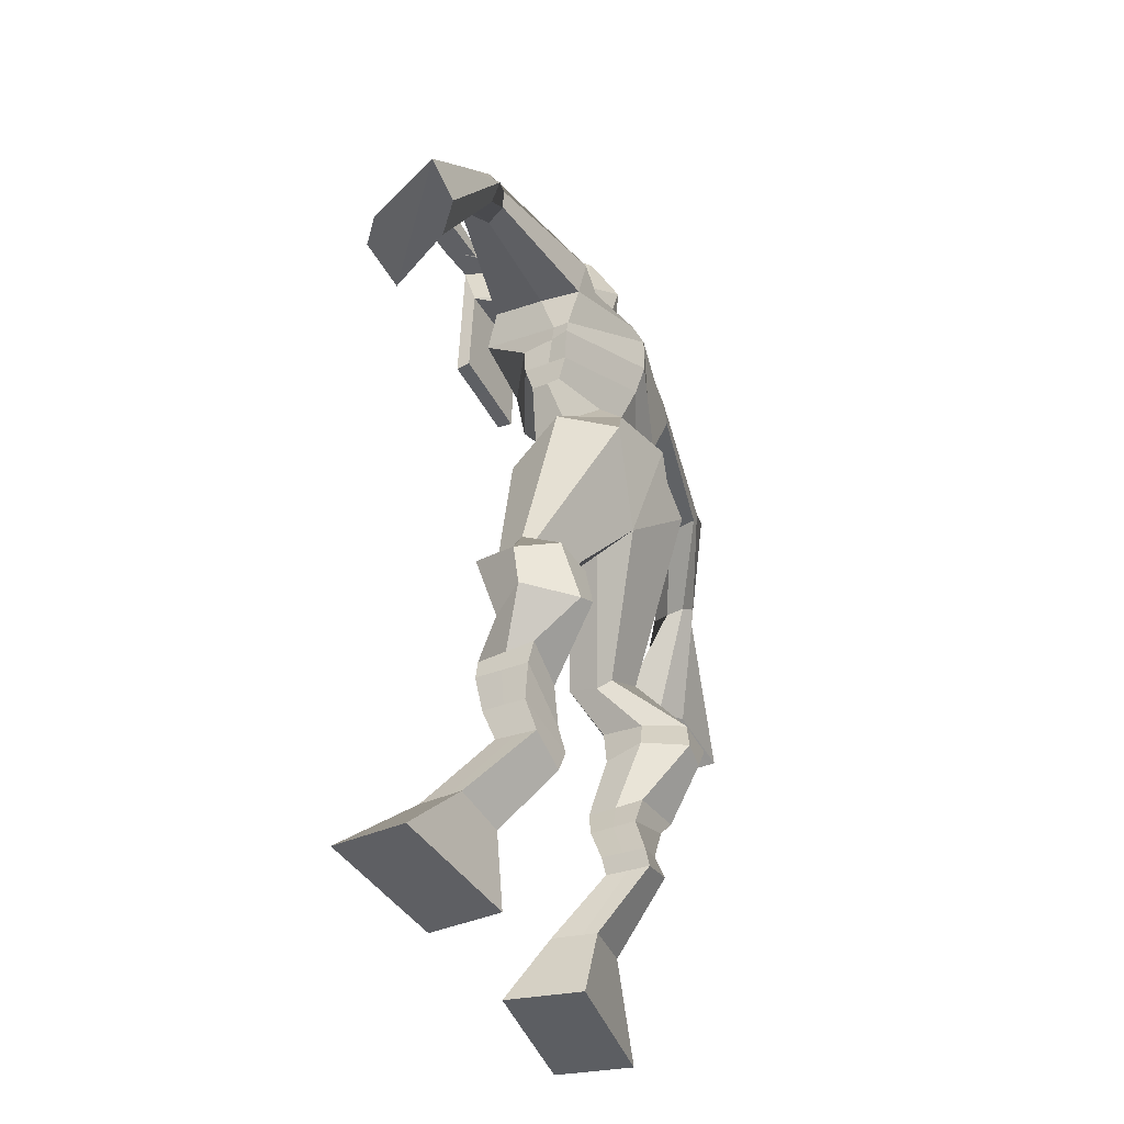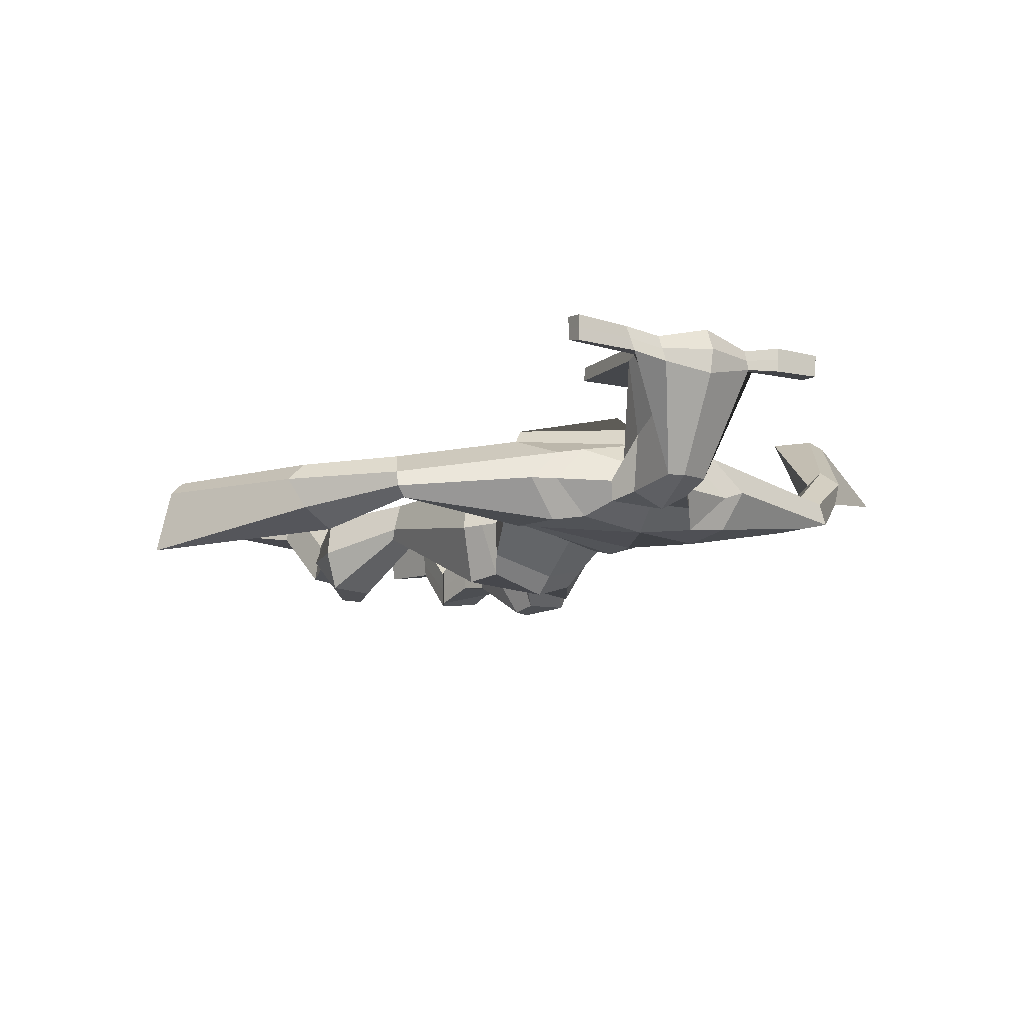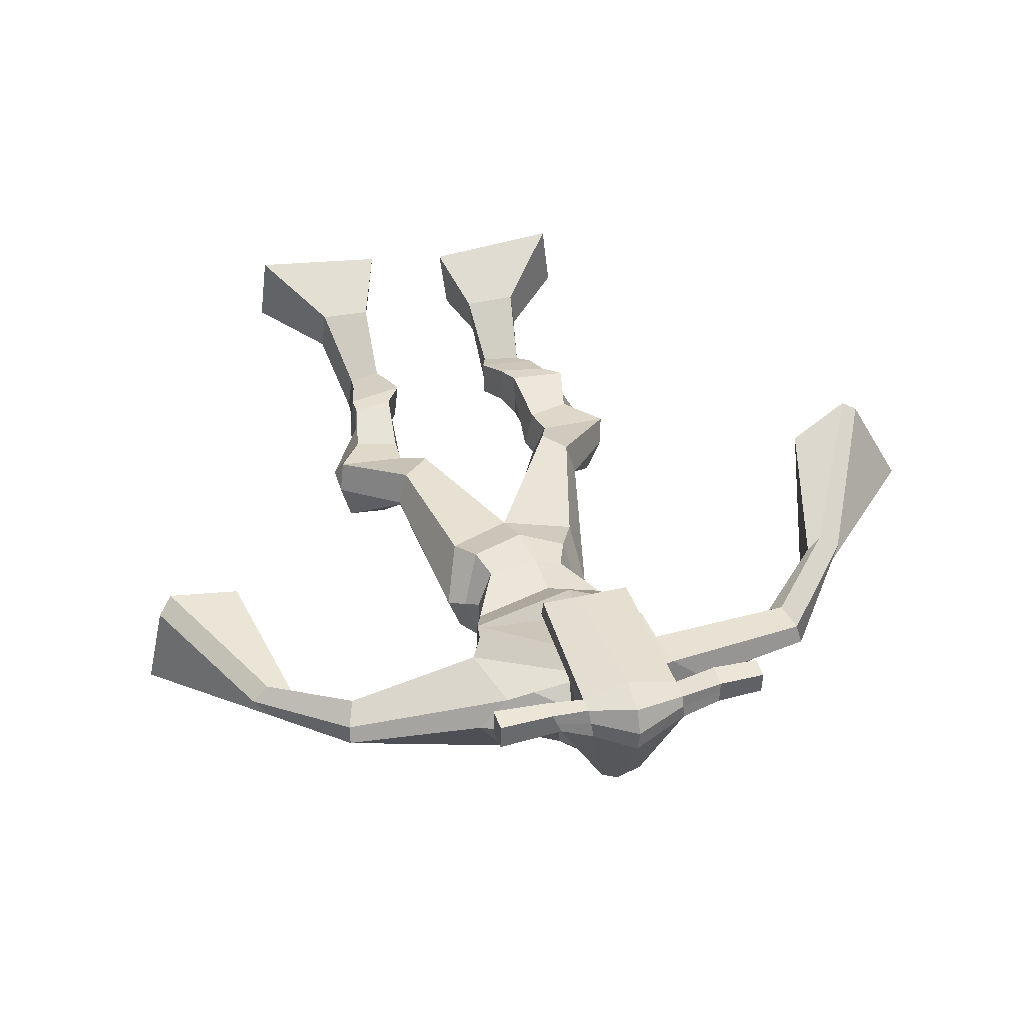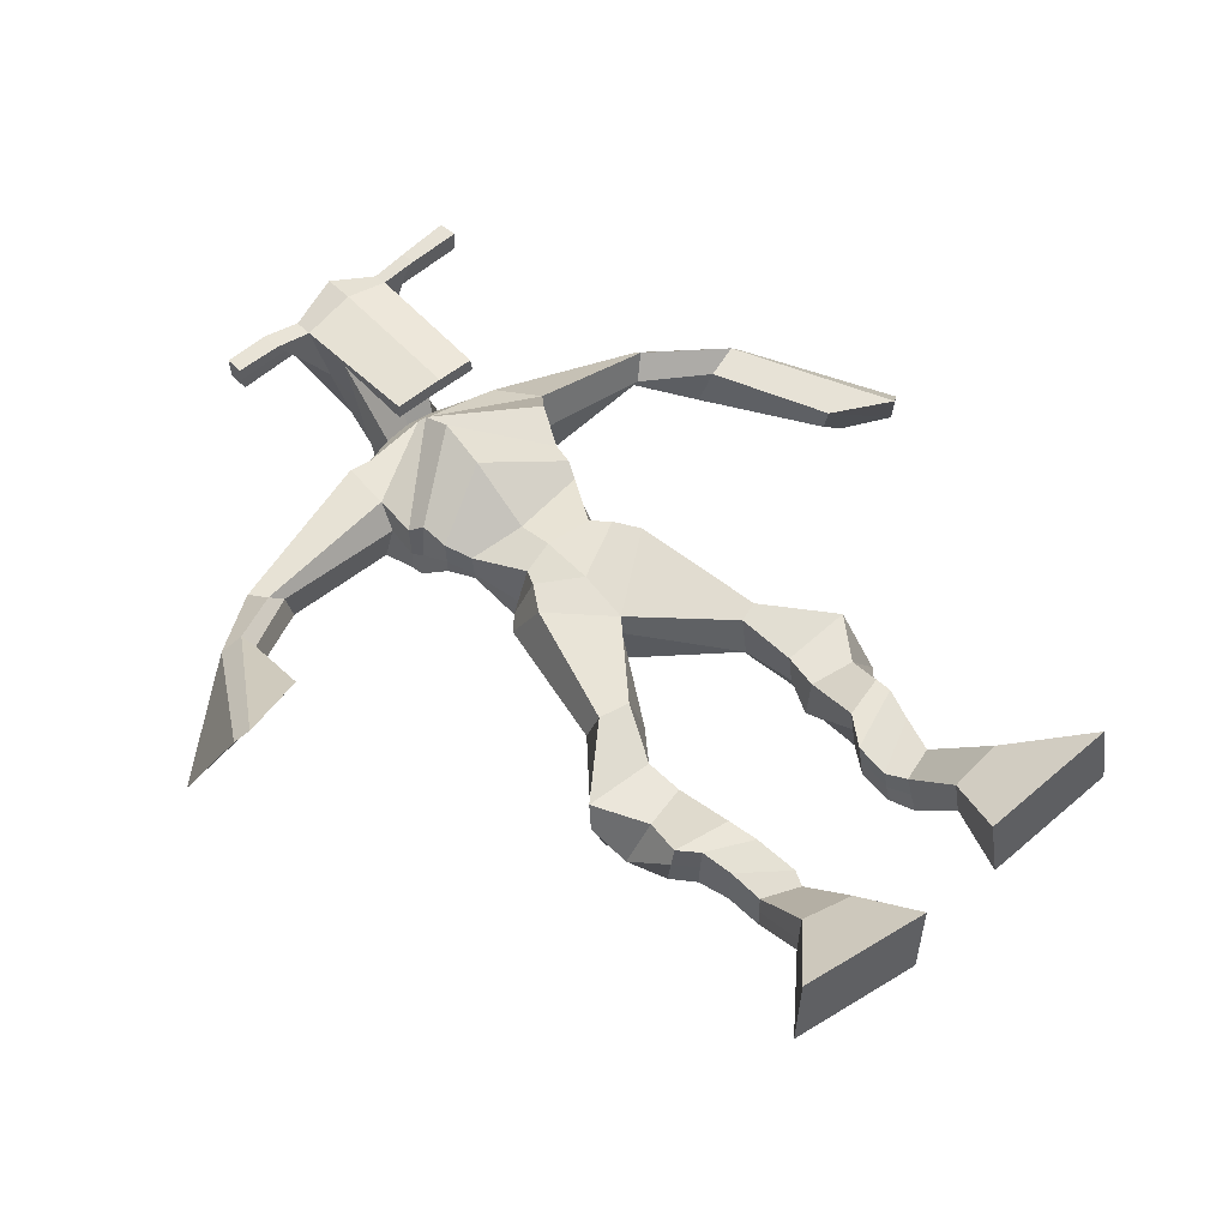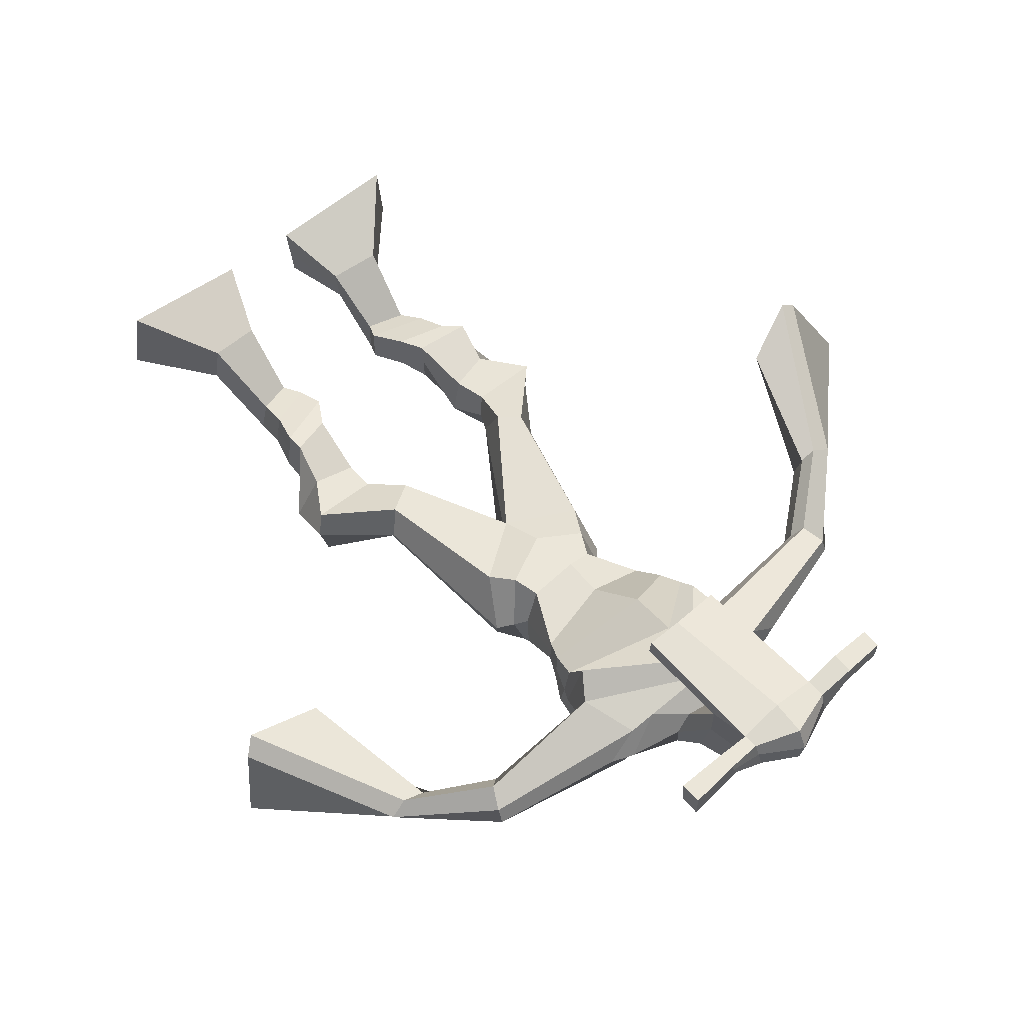
<metadata>
{"format":"obj","ext":"obj","renderer":"f3d","projection":"perspective","resolution":1024,"background":"white","views":[{"elev":-42.9,"azim":116.0,"up":"+Y"},{"elev":-11.7,"azim":155.2,"up":"+Z"},{"elev":38.3,"azim":164.6,"up":"+Z"},{"elev":53.7,"azim":-39.5,"up":"+Z"},{"elev":55.6,"azim":139.2,"up":"+Z"}]}
</metadata>
<code>
o g
v 0.2557 0.7325 -0.4805
v 0.2824 0.628 -0.4744
v 0.2643 0.7378 -0.4169
v 0.2976 0.6376 -0.3637
v 0.175 0.7445 -0.4708
v 0.07461 0.6403 -0.4469
v 0.1836 0.7502 -0.4069
v 0.08982 0.65 -0.3363
v 0.2532 0.818 -0.5561
v 0.2553 0.8214 -0.4935
v 0.1942 0.8384 -0.5522
v 0.1958 0.8414 -0.489
v 0.2624 0.8419 -0.5543
v 0.2641 0.8451 -0.4912
v 0.1811 0.8874 -0.5323
v 0.1828 0.8873 -0.4668
v 0.2443 0.9057 -0.5328
v 0.2461 0.9056 -0.4673
v 0.1676 0.9353 -0.5369
v 0.1698 0.9332 -0.4573
v 0.2291 0.9506 -0.5376
v 0.2313 0.9485 -0.458
v 0.1395 0.9682 -0.5403
v 0.1422 0.9591 -0.4555
v 0.1993 1.046 -0.5981
v 0.2216 1.042 -0.4814
v 0.1708 1.03 -0.5985
v 0.1546 1.023 -0.481
v 0.1906 1.089 -0.5908
v 0.2137 1.098 -0.4737
v 0.1272 1.089 -0.5903
v 0.1056 1.098 -0.473
v 0.2466 1.163 -0.5028
v 0.2401 1.174 -0.4329
v 0.1917 1.189 -0.5149
v 0.2001 1.192 -0.4525
v 0.3613 1.321 -0.5923
v 0.354 1.329 -0.4894
v 0.2724 1.403 -0.6311
v 0.2554 1.399 -0.4665
v 0.4812 0.7569 -0.4479
v 0.4502 0.6539 -0.4412
v 0.4741 0.7628 -0.3841
v 0.4378 0.664 -0.3303
v 0.5625 0.7661 -0.4397
v 0.6589 0.6577 -0.4184
v 0.5554 0.7718 -0.3759
v 0.6466 0.6678 -0.3074
v 0.4773 0.8276 -0.5322
v 0.4746 0.8466 -0.4703
v 0.5332 0.8535 -0.5285
v 0.5273 0.8639 -0.4663
v 0.4625 0.8649 -0.5349
v 0.4567 0.8752 -0.4727
v 0.5387 0.9056 -0.5144
v 0.533 0.9131 -0.4496
v 0.4569 0.9154 -0.5215
v 0.4512 0.9229 -0.4567
v 0.5505 0.9541 -0.5241
v 0.5454 0.9614 -0.4449
v 0.4856 0.9621 -0.5298
v 0.4788 0.9693 -0.4507
v 0.5505 0.9874 -0.5322
v 0.5437 0.9882 -0.4472
v 0.5162 1.055 -0.6008
v 0.4869 1.059 -0.4854
v 0.546 1.041 -0.5977
v 0.5554 1.048 -0.4791
v 0.5233 1.107 -0.5939
v 0.4894 1.11 -0.4792
v 0.5859 1.109 -0.5883
v 0.5971 1.115 -0.4687
v 0.459 1.175 -0.5054
v 0.459 1.182 -0.4345
v 0.513 1.203 -0.5113
v 0.4996 1.201 -0.4489
v 0.4606 1.427 -0.6185
v 0.4644 1.413 -0.4519
v 0.3304 1.783 -0.587
v 0.3311 1.79 -0.4486
v 0.1924 1.701 -0.5797
v 0.2012 1.711 -0.4659
v 0.4999 1.699 -0.5753
v 0.5071 1.705 -0.4427
v 0.2355 1.774 -0.5736
v 0.2338 1.785 -0.4642
v 0.174 1.771 -0.5673
v 0.1972 1.784 -0.457
v 0.002775 1.671 -0.5405
v -0.02923 1.681 -0.4801
v -0.01895 1.705 -0.5378
v -0.04439 1.716 -0.4967
v -0.09786 1.588 -0.4735
v -0.1217 1.603 -0.4126
v -0.115 1.596 -0.4842
v -0.1532 1.611 -0.4313
v -0.1774 1.458 -0.3918
v -0.2382 1.392 -0.3006
v -0.22 1.469 -0.415
v -0.2613 1.398 -0.3132
v 0.423 1.776 -0.5677
v 0.4304 1.787 -0.4645
v 0.4782 1.777 -0.5778
v 0.4725 1.785 -0.4729
v 0.6893 1.702 -0.5456
v 0.7072 1.707 -0.4861
v 0.7013 1.722 -0.5523
v 0.719 1.734 -0.5164
v 0.761 1.625 -0.5659
v 0.8301 1.629 -0.4948
v 0.7858 1.626 -0.5911
v 0.8553 1.631 -0.5198
v 0.8683 1.447 -0.5513
v 0.9483 1.376 -0.485
v 0.9115 1.449 -0.5896
v 0.9709 1.395 -0.507
v 0.3371 2.022 -0.3903
v 0.3364 2.012 -0.3212
v 0.256 1.994 -0.3696
v 0.2558 1.984 -0.338
v 0.3981 1.997 -0.3727
v 0.4027 1.983 -0.3316
v 0.4054 1.894 -0.3475
v 0.3396 1.897 -0.349
v 0.2653 1.877 -0.349
v 0.2866 1.855 -0.5389
v 0.3765 1.852 -0.5393
v 0.3359 1.865 -0.5653
v 0.4042 1.961 -0.3287
v 0.2562 1.954 -0.335
v 0.3605 1.931 -0.5272
v 0.3388 1.941 -0.5281
v 0.3349 1.959 -0.3118
v 0.2982 1.929 -0.5282
v 0.1279 1.98 -0.3618
v 0.1274 1.981 -0.3289
v 0.1278 1.951 -0.3252
v 0.1285 1.945 -0.3587
v 0.5412 1.996 -0.358
v 0.5406 1.996 -0.3193
v 0.5428 1.964 -0.315
v 0.5432 1.968 -0.3511
v 0.2523 1.551 -0.5366
v 0.3401 1.562 -0.5573
v 0.4624 1.57 -0.5246
v 0.461 1.57 -0.4809
v 0.3367 1.542 -0.4703
v 0.2497 1.552 -0.4869
v 0.2296 1.589 -0.5387
v 0.4732 1.599 -0.4745
v 0.2288 1.591 -0.4772
v 0.3341 1.633 -0.5909
v 0.4736 1.597 -0.5399
v 0.3278 1.635 -0.3997
v 0.4609 1.962 -0.3211
v 0.4591 1.988 -0.3245
v 0.4452 1.987 -0.3595
v 0.4282 1.965 -0.3596
v 0.1971 1.983 -0.3624
v 0.1965 1.985 -0.3267
v 0.1969 1.952 -0.3228
v 0.2357 1.956 -0.3603
v 0.3451 1.743 -0.321
v 0.3403 1.742 -0.343
v 0.2657 1.739 -0.344
v 0.4064 1.743 -0.342
v 0.4035 1.744 -0.3202
v 0.267 1.739 -0.322
v 0.333 1.824 -0.4875
v 0.2649 1.822 -0.5499
v 0.3762 1.818 -0.4858
v 0.2872 1.813 -0.4832
v 0.3972 1.819 -0.5495
v 0.3326 1.825 -0.5497
v 0.2052 1.625 -0.5615
v 0.4775 1.634 -0.4745
v 0.2192 1.63 -0.4627
v 0.3302 1.682 -0.604
v 0.4928 1.632 -0.5513
v 0.3317 1.714 -0.3879
v 0.1994 1.64 -0.5551
v 0.4821 1.67 -0.4157
v 0.2026 1.646 -0.4738
v 0.3293 1.742 -0.6039
v 0.494 1.646 -0.5552
v 0.3318 1.769 -0.4198
v 0.3486 1.496 -0.612
v 0.4449 1.495 -0.5821
v 0.3405 1.483 -0.456
v 0.2802 1.478 -0.5931
v 0.4195 1.484 -0.4665
v 0.2944 1.476 -0.4782
v 0.08168 0.6448 -0.3955
v 0.2585 0.7341 -0.4595
v 0.1778 0.7464 -0.4496
v 0.2895 0.6325 -0.423
v 0.2542 0.8195 -0.525
v 0.195 0.8398 -0.5207
v 0.2632 0.8435 -0.5228
v 0.182 0.8873 -0.4995
v 0.2452 0.9056 -0.5001
v 0.1687 0.9343 -0.4971
v 0.2302 0.9495 -0.4978
v 0.1408 0.9636 -0.4979
v 0.2359 1.045 -0.5404
v 0.1119 1.025 -0.5383
v 0.2135 1.093 -0.5326
v 0.1052 1.094 -0.5317
v 0.2513 1.152 -0.4811
v 0.1866 1.204 -0.5009
v 0.3562 1.329 -0.5332
v 0.2406 1.446 -0.5524
v 0.6532 0.6624 -0.3668
v 0.4789 0.7588 -0.4268
v 0.5601 0.768 -0.4186
v 0.4444 0.6586 -0.3897
v 0.476 0.8371 -0.5013
v 0.5304 0.8586 -0.4975
v 0.4596 0.8701 -0.5038
v 0.5358 0.9094 -0.482
v 0.454 0.9191 -0.4891
v 0.548 0.9577 -0.4845
v 0.4822 0.9657 -0.4903
v 0.5471 0.9878 -0.4897
v 0.4763 1.055 -0.5452
v 0.6012 1.048 -0.5342
v 0.4953 1.108 -0.5377
v 0.6028 1.112 -0.5273
v 0.4516 1.163 -0.4858
v 0.5167 1.217 -0.4956
v 0.4889 1.461 -0.5341
v 0.1994 1.686 -0.5105
v 0.505 1.702 -0.5157
v 0.1808 1.791 -0.5204
v 0.1428 1.782 -0.5069
v -0.007141 1.673 -0.4948
v -0.054 1.718 -0.5306
v -0.1071 1.594 -0.4413
v -0.1487 1.605 -0.4661
v -0.1357 1.435 -0.3265
v -0.3217 1.447 -0.4253
v 0.4835 1.802 -0.5185
v 0.5198 1.789 -0.5177
v 0.684 1.687 -0.5201
v 0.7205 1.745 -0.5401
v 0.7894 1.626 -0.5247
v 0.8266 1.629 -0.561
v 0.8408 1.413 -0.4683
v 1.001 1.426 -0.6072
v 0.3364 2.028 -0.3546
v 0.2559 1.989 -0.3538
v 0.4004 1.99 -0.3522
v 0.3806 1.873 -0.4561
v 0.2883 1.858 -0.456
v 0.3836 1.946 -0.4279
v 0.2759 1.941 -0.4316
v 0.1277 1.98 -0.3453
v 0.1281 1.948 -0.342
v 0.5409 1.996 -0.3386
v 0.543 1.966 -0.333
v 0.4613 1.569 -0.5053
v 0.2517 1.551 -0.5273
v 0.4735 1.598 -0.5131
v 0.2294 1.59 -0.5164
v 0.4445 1.964 -0.3404
v 0.4522 1.987 -0.342
v 0.2163 1.954 -0.3416
v 0.1968 1.984 -0.3446
v 0.2653 1.817 -0.5171
v 0.3985 1.819 -0.5179
v 0.4853 1.632 -0.5243
v 0.2126 1.627 -0.5237
v 0.492 1.648 -0.5308
v 0.2029 1.643 -0.5287
v 0.2775 1.473 -0.5388
v 0.4424 1.488 -0.5272
v 0.3527 1.466 -0.6385
v 0.436 1.474 -0.611
v 0.3467 1.402 -0.461
v 0.2969 1.46 -0.6208
v 0.4365 1.449 -0.4481
v 0.2801 1.443 -0.4641
v 0.4634 1.477 -0.5305
v 0.2611 1.467 -0.5452
f 1 5 11 9
f 4 3 7 8
f 193 195 5 6
f 193 196 4 8
f 196 194 3 4
f 6 5 1 2
f 198 12 16 200
f 7 3 10 12
f 195 7 12 198
f 194 1 9 197
f 200 16 20 202
f 12 10 14 16
f 9 11 15 13
f 197 9 13 199
f 20 18 22 24
f 16 14 18 20
f 13 15 19 17
f 199 13 17 201
f 21 23 27 25
f 17 19 23 21
f 201 17 21 203
f 202 20 24 204
f 206 28 32 208
f 203 21 25 205
f 204 24 28 206
f 24 22 26 28
f 29 31 35 33
f 28 26 30 32
f 25 27 31 29
f 205 25 29 207
f 209 33 37 211
f 207 29 33 209
f 208 32 36 210
f 32 30 34 36
f 185 184 79 83
f 210 36 40 212
f 36 34 38 40
f 33 35 39 37
f 41 49 51 45
f 44 48 47 43
f 213 46 45 215
f 213 48 44 216
f 216 44 43 214
f 46 42 41 45
f 218 220 56 52
f 47 52 50 43
f 215 218 52 47
f 214 217 49 41
f 220 222 60 56
f 52 56 54 50
f 49 53 55 51
f 217 219 53 49
f 60 64 62 58
f 56 60 58 54
f 53 57 59 55
f 219 221 57 53
f 61 65 67 63
f 57 61 63 59
f 221 223 61 57
f 222 224 64 60
f 226 228 72 68
f 223 225 65 61
f 224 226 68 64
f 64 68 66 62
f 69 73 75 71
f 68 72 70 66
f 65 69 71 67
f 225 227 69 65
f 229 211 37 73
f 227 229 73 69
f 228 230 76 72
f 72 76 74 70
f 184 181 81 79
f 230 231 78 76
f 76 78 38 74
f 73 37 77 75
f 268 159 135 257
f 133 129 122 118
f 186 182 84 80
f 274 183 82 232
f 273 185 83 233
f 183 186 80 82
f 234 235 88 86
f 82 88 92 90
f 82 80 86 88
f 79 81 87 85
f 90 92 96 94
f 235 87 91 237
f 232 82 90 236
f 87 81 89 91
f 95 93 97 99
f 236 90 94 238
f 91 89 93 95
f 237 91 95 239
f 240 98 100 241
f 239 95 99 241
f 94 96 100 98
f 238 94 98 240
f 242 102 104 243
f 83 79 101 103
f 80 84 104 102
f 104 84 106 108
f 108 106 110 112
f 83 103 107 105
f 233 83 105 244
f 243 104 108 245
f 109 111 115 113
f 245 108 112 247
f 105 107 111 109
f 244 105 109 246
f 248 113 115 249
f 246 109 113 248
f 112 110 114 116
f 247 112 116 249
f 250 117 119 251
f 250 118 122 252
f 156 155 141 140
f 131 132 117 121
f 132 134 119 117
f 130 133 118 120
f 172 169 124 125
f 174 170 126 128
f 173 174 128 127
f 270 173 127 253
f 169 171 123 124
f 269 172 125 254
f 129 133 163 167
f 128 126 134 132
f 127 128 132 131
f 253 127 131 255
f 130 125 165 168
f 254 125 130 256
f 258 137 136 257
f 161 160 136 137
f 267 161 137 258
f 159 162 138 135
f 260 142 139 259
f 158 157 139 142
f 266 156 140 259
f 265 158 142 260
f 192 189 147 148
f 276 188 145 261
f 275 192 148 262
f 189 191 146 147
f 187 190 143 144
f 188 187 144 145
f 148 147 154 151
f 261 145 153 263
f 262 148 151 264
f 147 146 150 154
f 144 143 149 152
f 145 144 152 153
f 255 131 158 265
f 252 122 156 266
f 131 121 157 158
f 122 129 155 156
f 119 134 162 159
f 256 130 161 267
f 130 120 160 161
f 251 119 159 268
f 165 164 163 168
f 164 166 167 163
f 133 130 168 163
f 123 129 167 166
f 124 123 166 164
f 125 124 164 165
f 234 86 172 269
f 80 102 171 169
f 242 101 173 270
f 101 79 174 173
f 79 85 170 174
f 86 80 169 172
f 151 154 180 177
f 263 153 179 271
f 264 151 177 272
f 154 150 176 180
f 152 149 175 178
f 153 152 178 179
f 177 180 186 183
f 271 179 185 273
f 272 177 183 274
f 180 176 182 186
f 178 175 181 184
f 179 178 184 185
f 278 277 187 188
f 277 280 190 187
f 279 281 191 189
f 284 282 192 275
f 283 278 188 276
f 282 279 189 192
f 281 283 276 191
f 280 284 275 190
f 175 272 274 181
f 176 271 273 182
f 149 264 272 175
f 150 263 271 176
f 102 242 270 171
f 85 234 269 170
f 120 251 268 160
f 134 256 267 162
f 121 252 266 157
f 129 255 265 155
f 143 262 264 149
f 146 261 263 150
f 190 275 262 143
f 191 276 261 146
f 155 265 260 141
f 157 266 259 139
f 141 260 259 140
f 162 267 258 138
f 138 258 257 135
f 126 254 256 134
f 123 253 255 129
f 170 269 254 126
f 171 270 253 123
f 117 250 252 121
f 118 250 251 120
f 111 247 249 115
f 110 246 248 114
f 114 248 249 116
f 106 244 246 110
f 107 245 247 111
f 103 243 245 107
f 84 233 244 106
f 101 242 243 103
f 93 238 240 97
f 96 239 241 100
f 97 240 241 99
f 92 237 239 96
f 89 236 238 93
f 81 232 236 89
f 88 235 237 92
f 85 87 235 234
f 182 273 233 84
f 181 274 232 81
f 160 268 257 136
f 75 77 231 230
f 71 75 230 228
f 70 74 229 227
f 74 38 211 229
f 66 70 227 225
f 63 67 226 224
f 62 66 225 223
f 67 71 228 226
f 59 63 224 222
f 58 62 223 221
f 54 58 221 219
f 50 54 219 217
f 55 59 222 220
f 43 50 217 214
f 45 51 218 215
f 51 55 220 218
f 42 216 214 41
f 46 213 216 42
f 48 213 215 47
f 35 210 212 39
f 31 208 210 35
f 30 207 209 34
f 34 209 211 38
f 26 205 207 30
f 23 204 206 27
f 22 203 205 26
f 27 206 208 31
f 19 202 204 23
f 18 201 203 22
f 14 199 201 18
f 10 197 199 14
f 15 200 202 19
f 3 194 197 10
f 5 195 198 11
f 11 198 200 15
f 2 1 194 196
f 6 2 196 193
f 8 7 195 193
f 39 212 284 280
f 78 231 283 281
f 40 38 279 282
f 231 77 278 283
f 212 40 282 284
f 38 78 281 279
f 37 39 280 277
f 77 37 277 278

</code>
